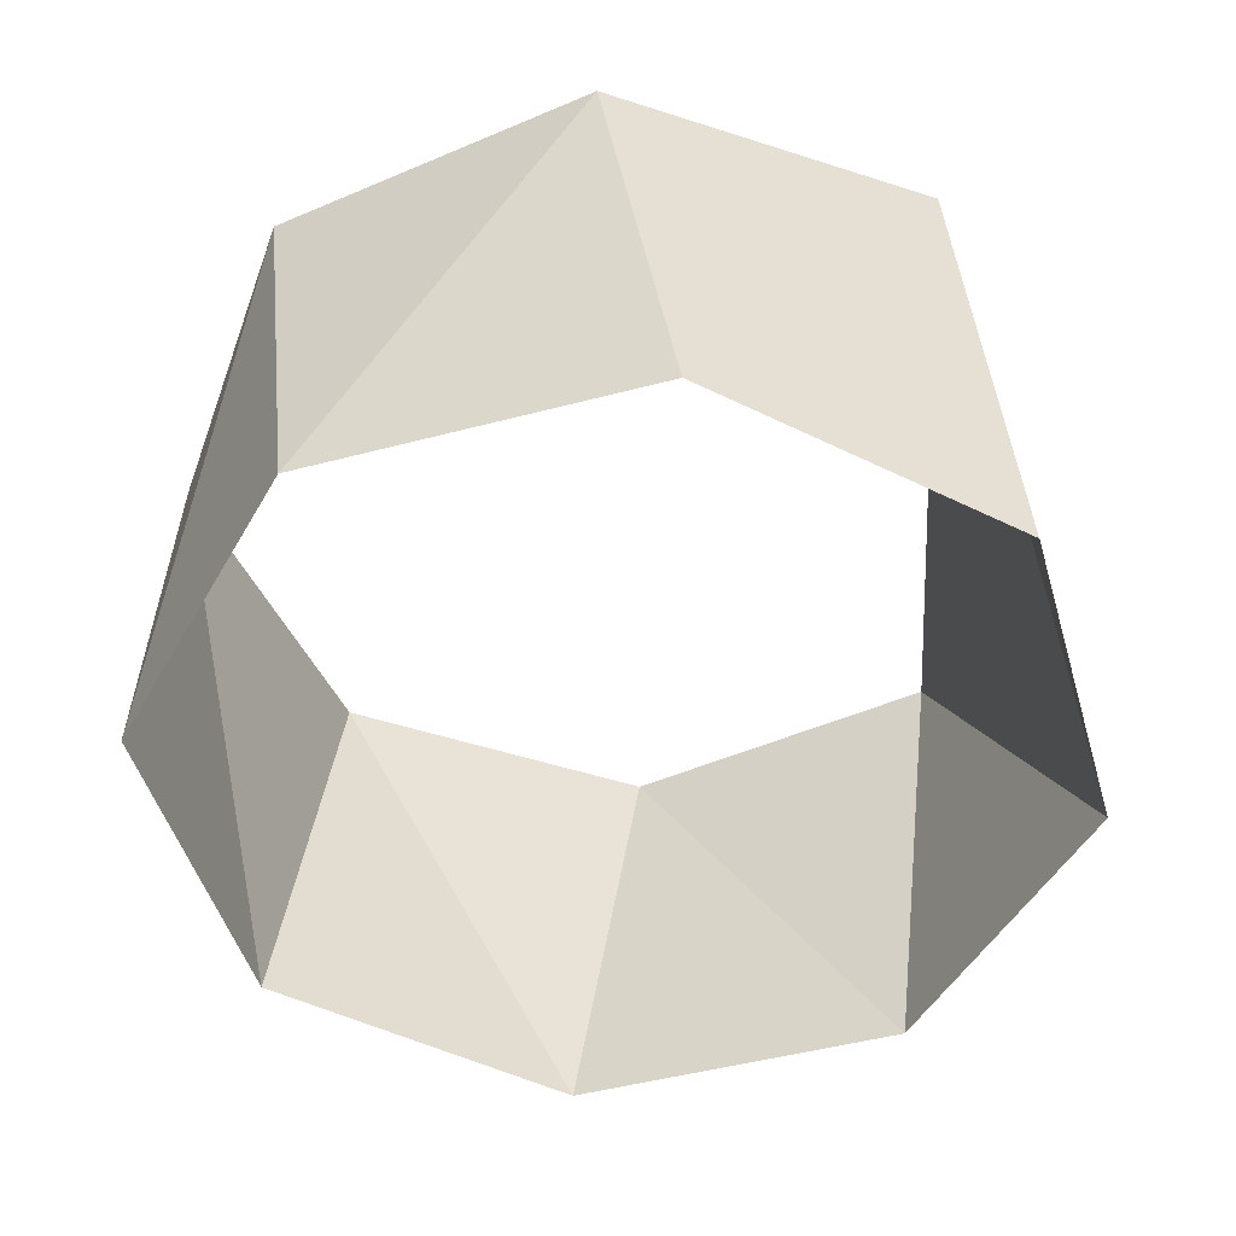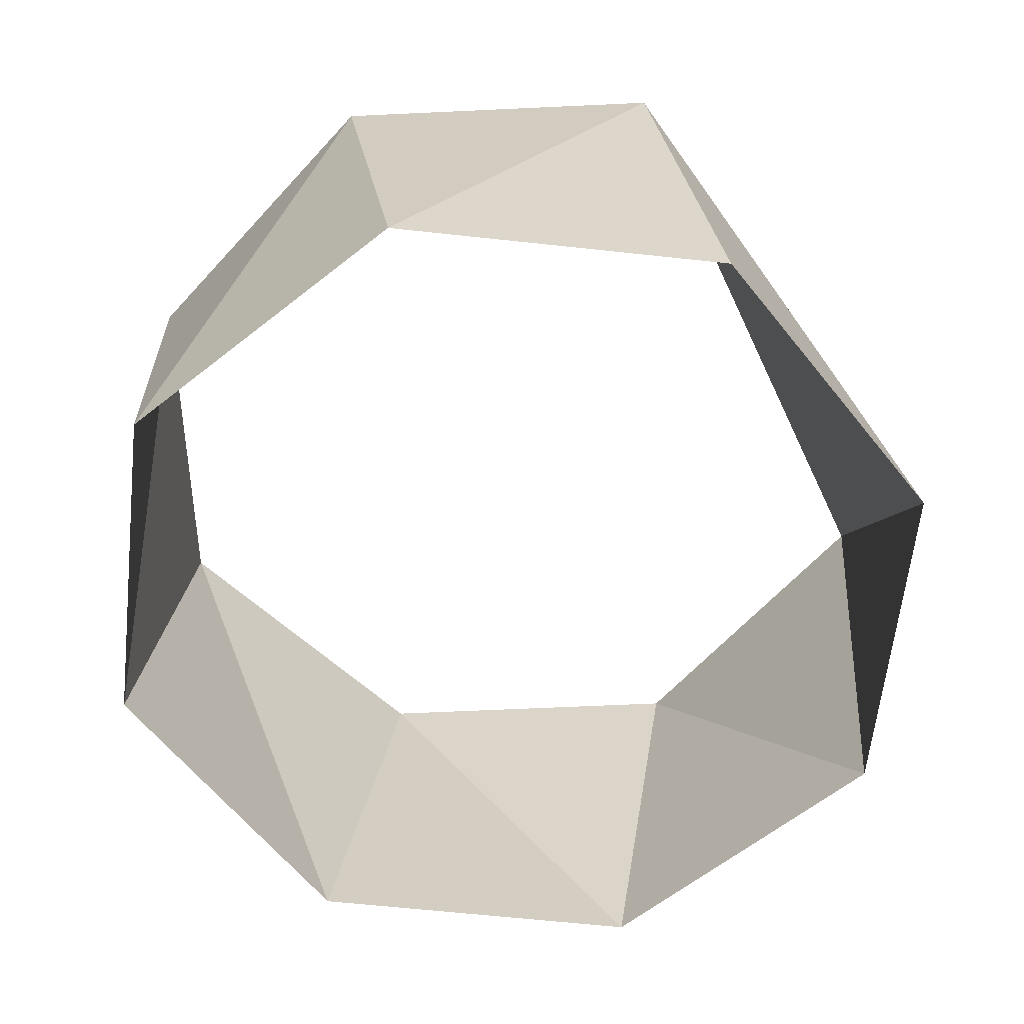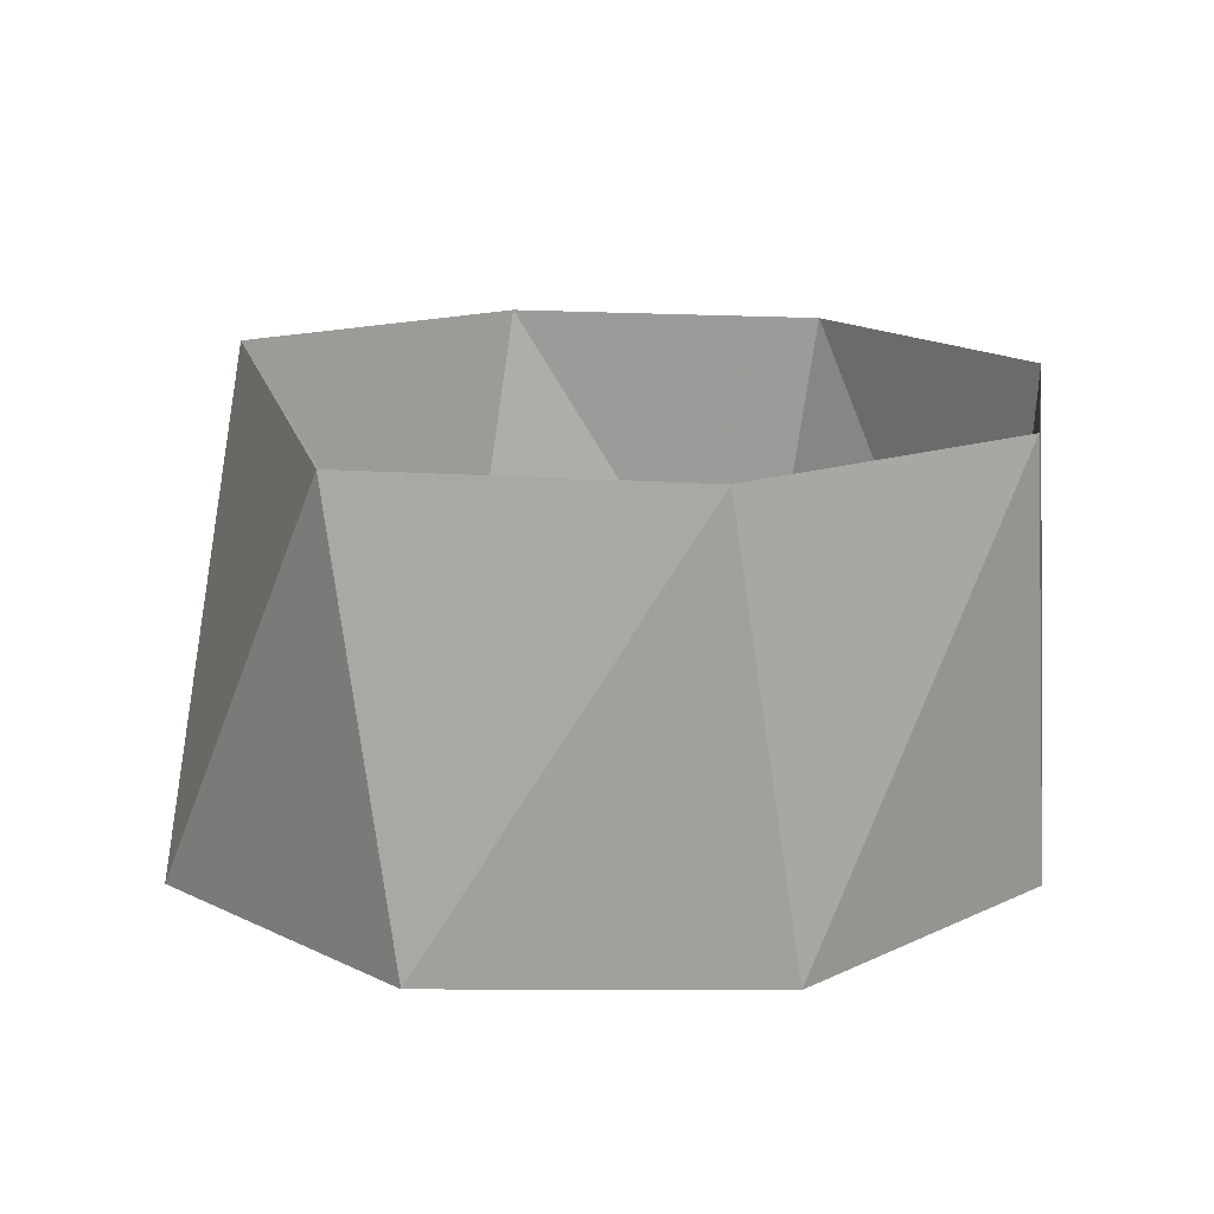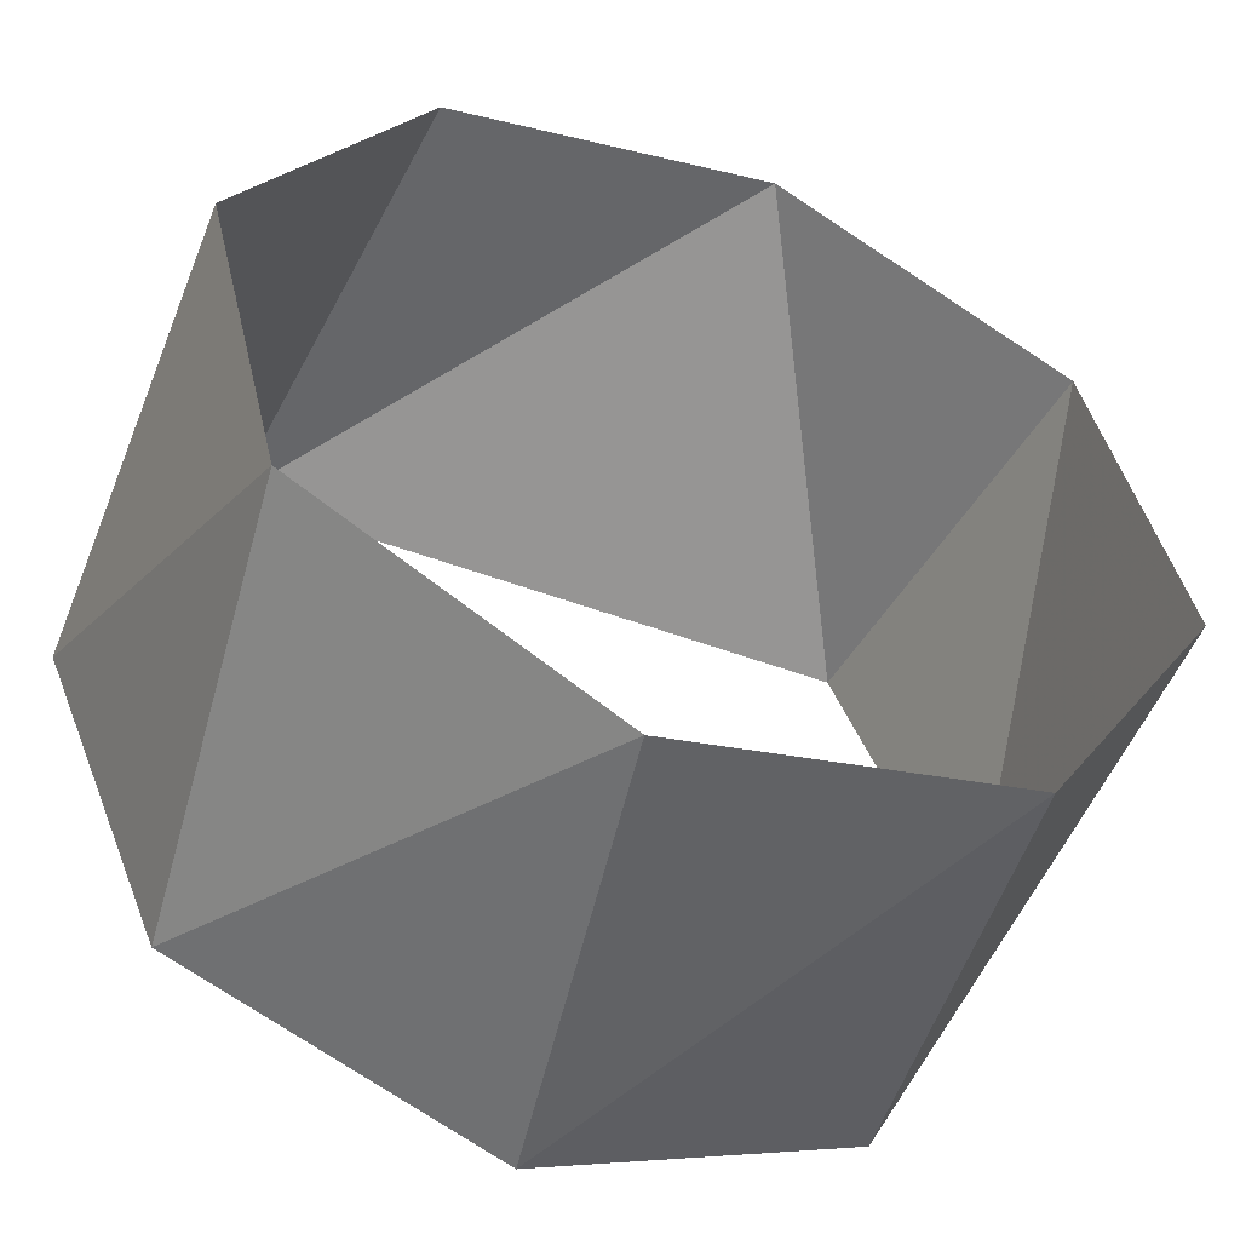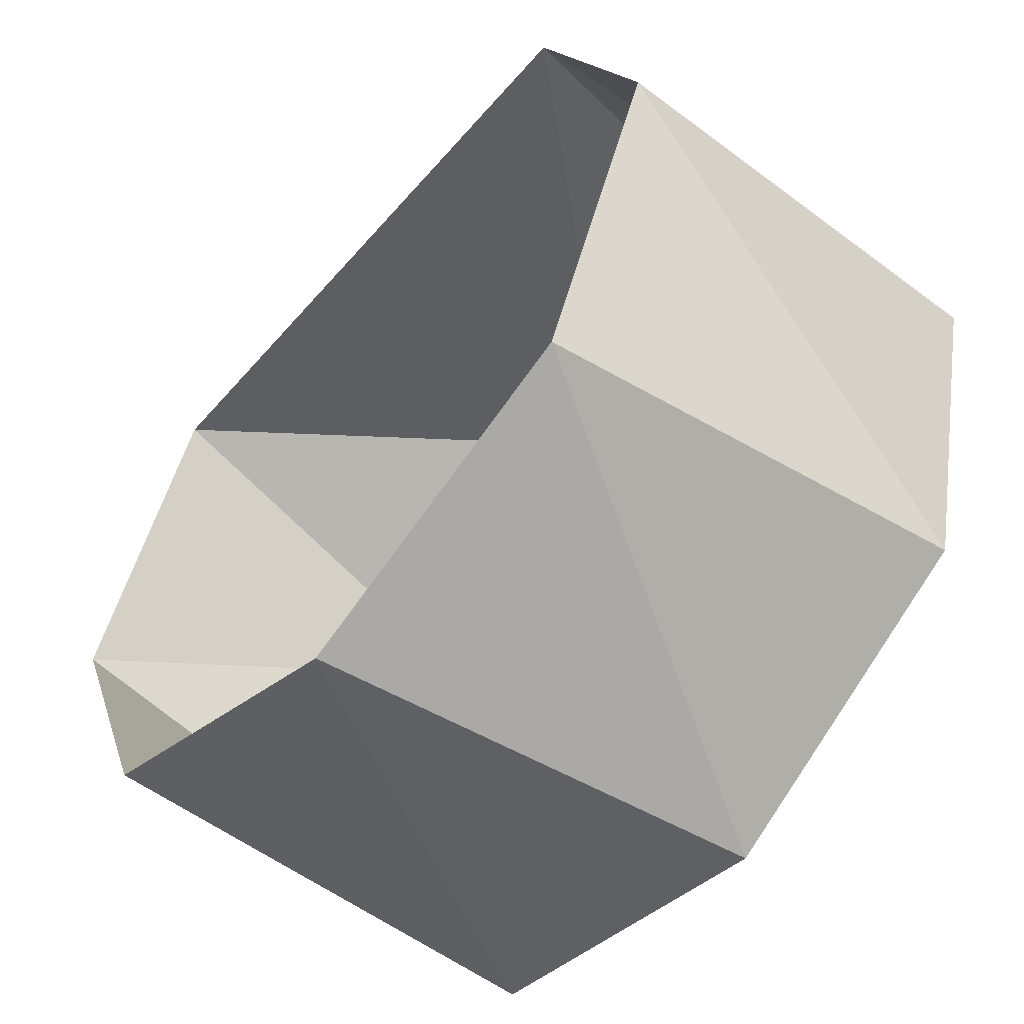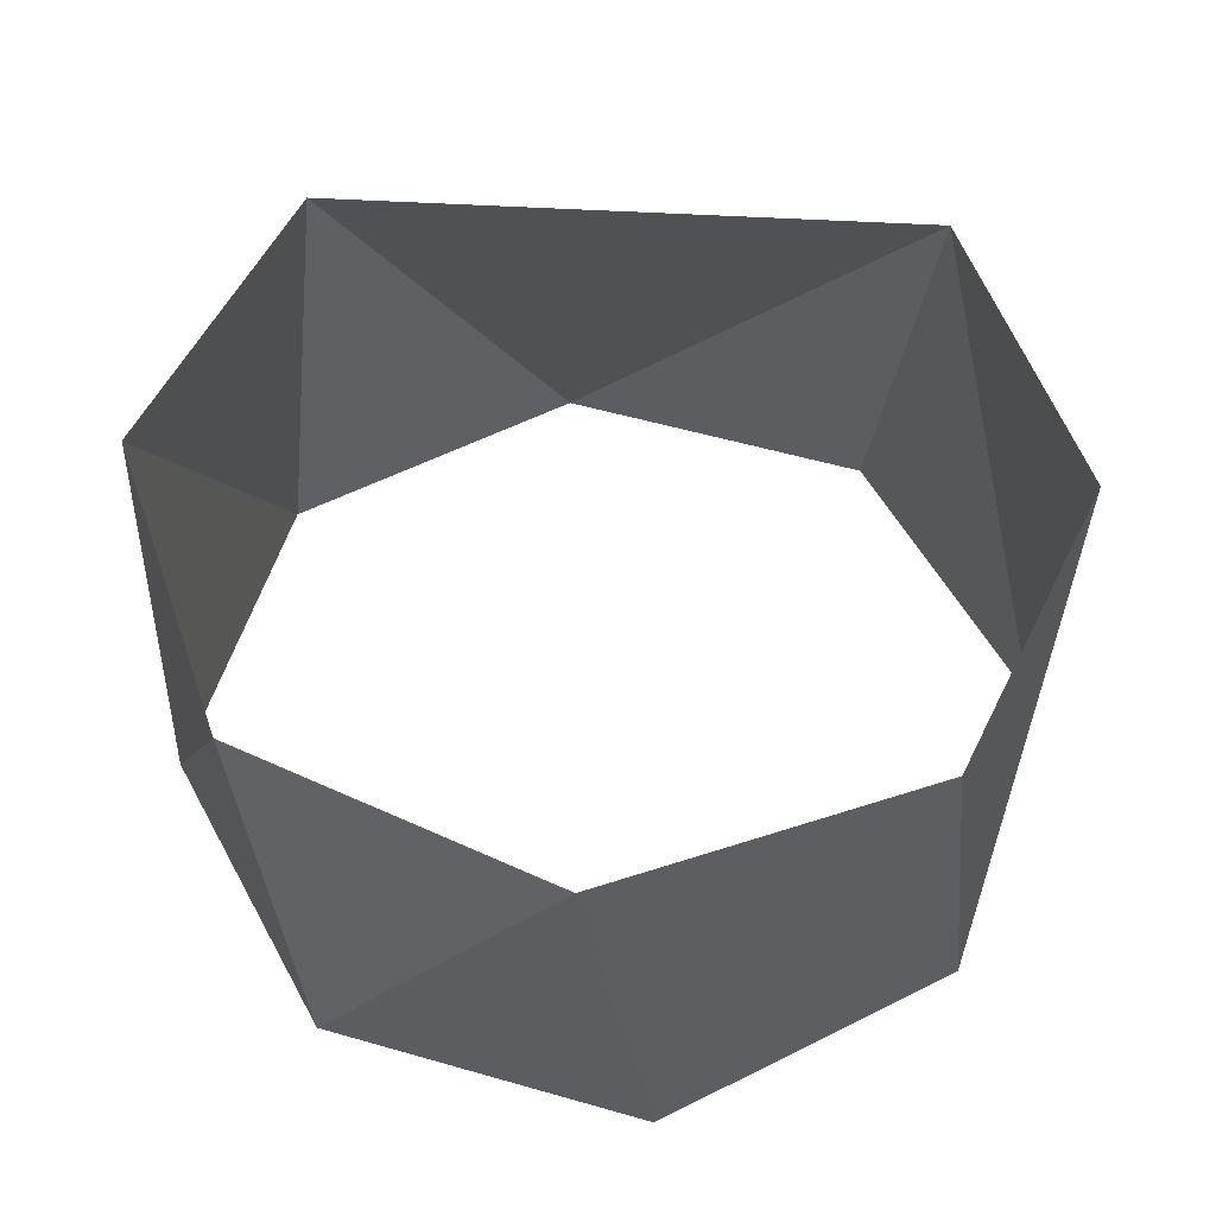
<metadata>
{"format":"obj","ext":"obj","renderer":"f3d","projection":"perspective","resolution":1024,"background":"white","views":[{"elev":-49.2,"azim":92.8,"up":"+Z"},{"elev":-62.7,"azim":115.2,"up":"+Z"},{"elev":15.6,"azim":-103.2,"up":"+Z"},{"elev":-52.6,"azim":158.4,"up":"+Y"},{"elev":-56.2,"azim":49.7,"up":"+Y"},{"elev":54.6,"azim":3.4,"up":"+Z"}]}
</metadata>
<code>
v -0.809 0.5878 54
v -0.9877 -0.1564 54
v -0.5878 -0.809 54
v 0.1564 -0.9877 54
v 0.809 -0.5878 54
v 0.9877 0.1564 54
v 0.5878 0.809 54
v -0.1564 0.9877 54
v -0.7071 0.7071 55
v -1 4.9e-15 55
v -1 4.9e-15 55
v -0.7071 -0.7071 55
v -3.185e-15 -1 55
v 0.7071 -0.7071 55
v 1 -1.47e-15 55
v 0.7071 0.7071 55
f 8 16 7
f 7 16 6
f 16 6 15
f 6 15 5
f 15 5 14
f 5 14 4
f 14 4 13
f 4 13 3
f 13 3 12
f 3 12 2
f 12 2 11
f 11 2 10
f 2 10 1
f 10 1 9
f 1 9 8
f 9 8 16

</code>
